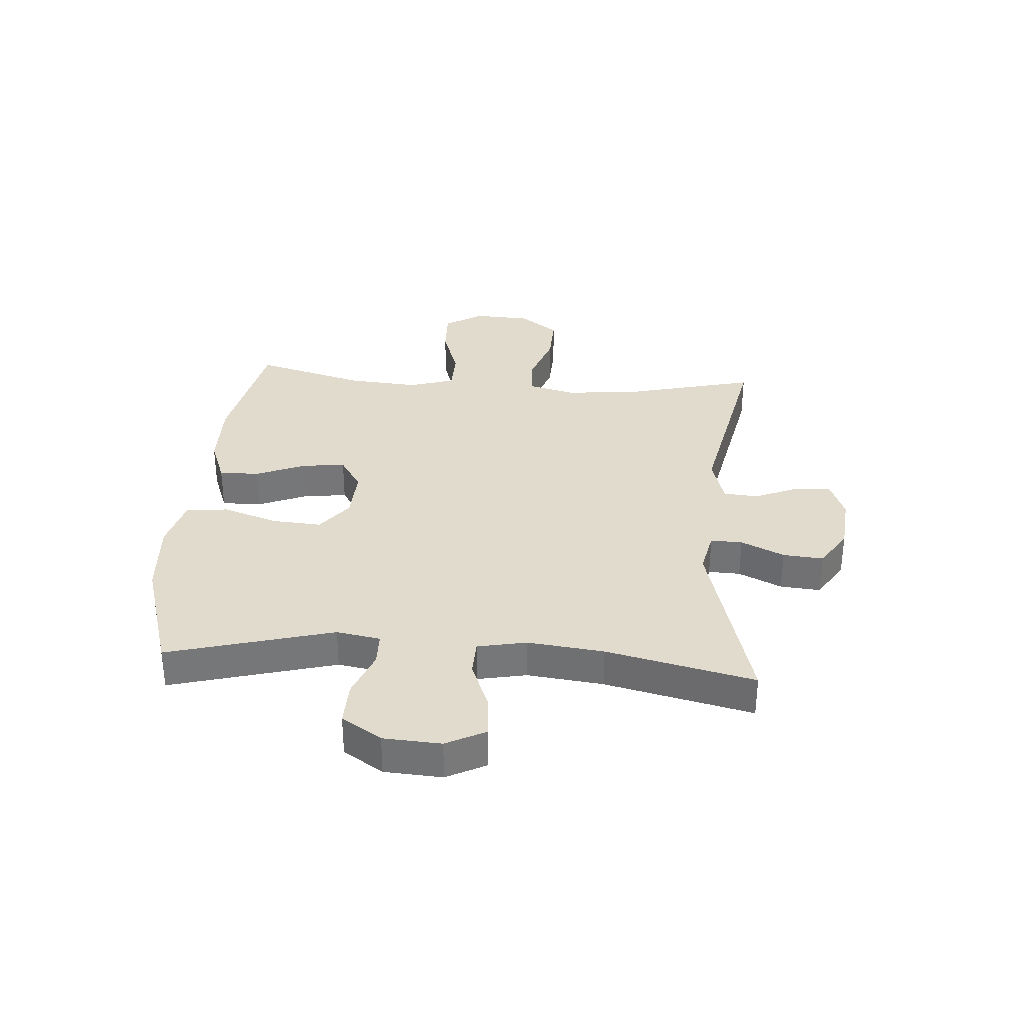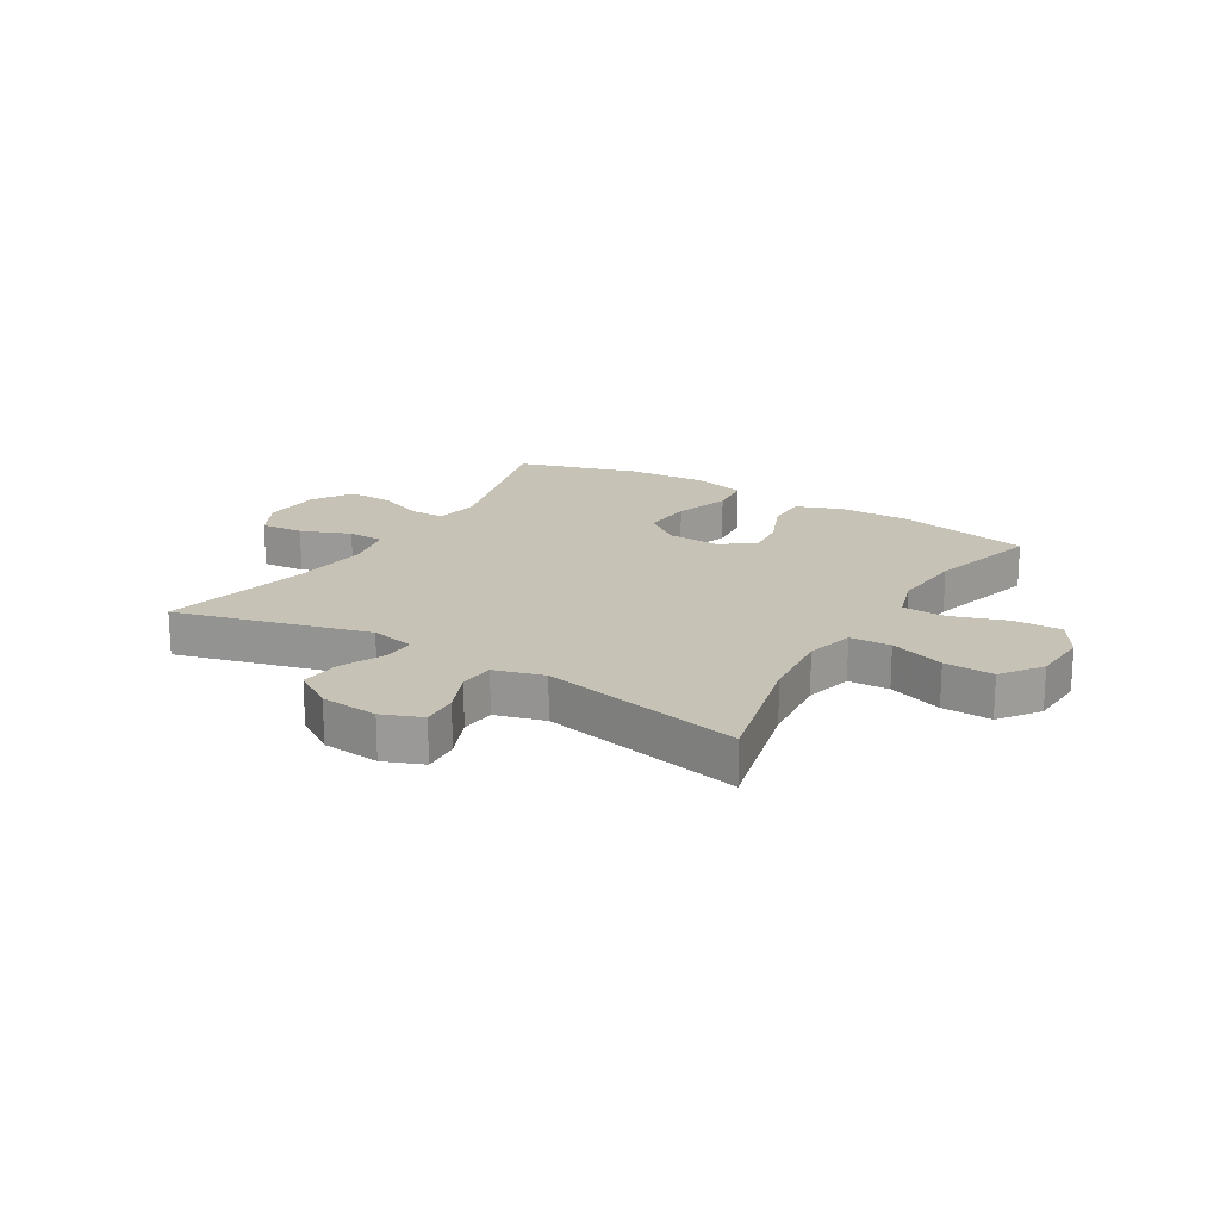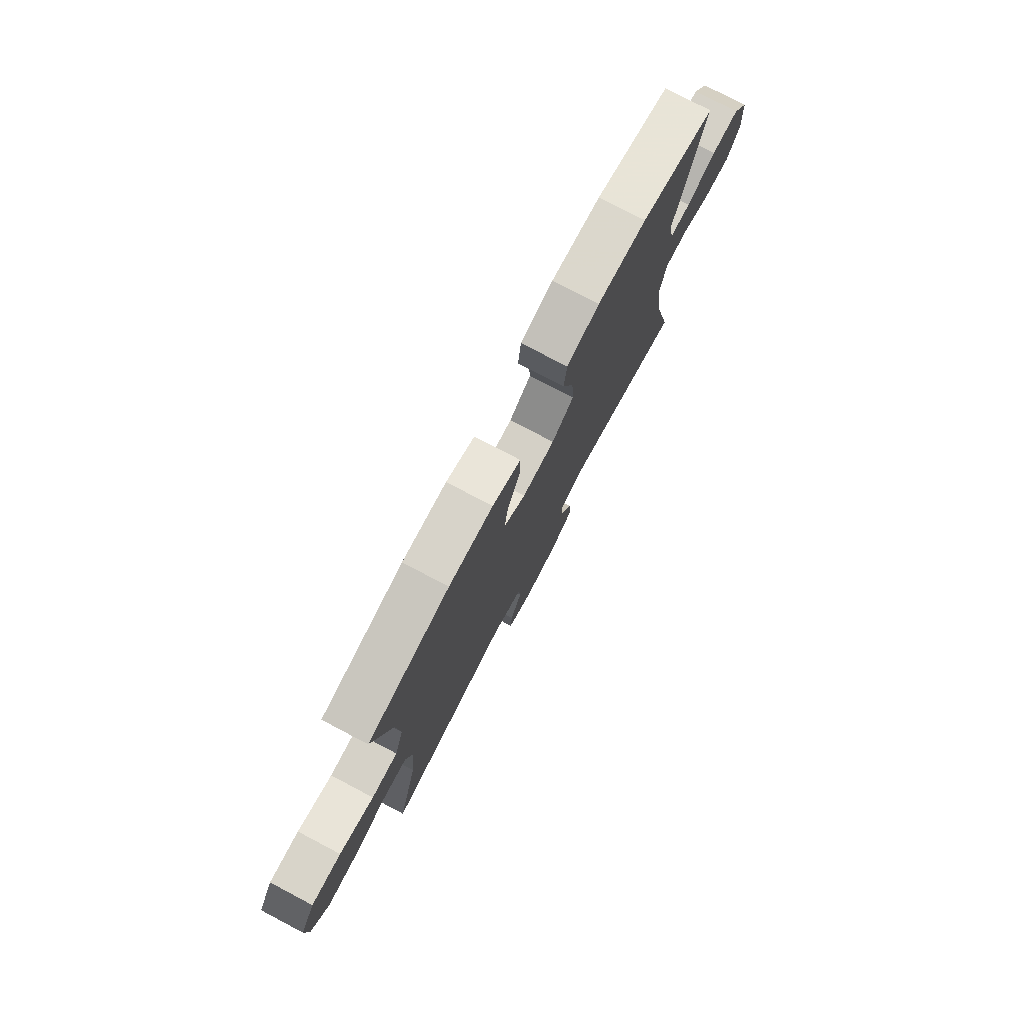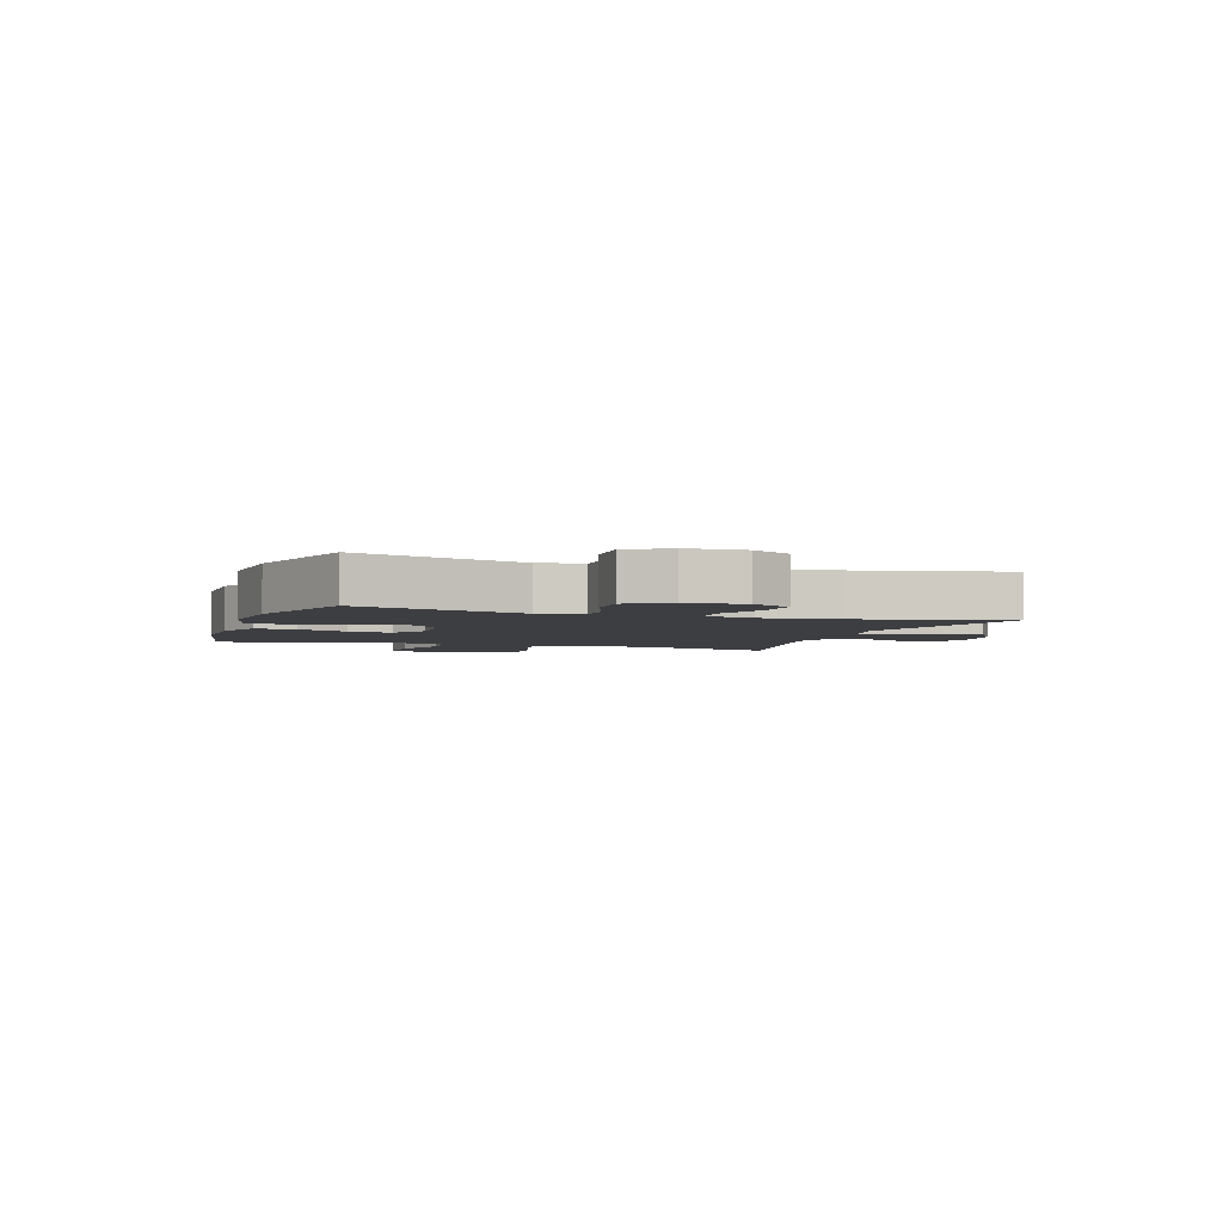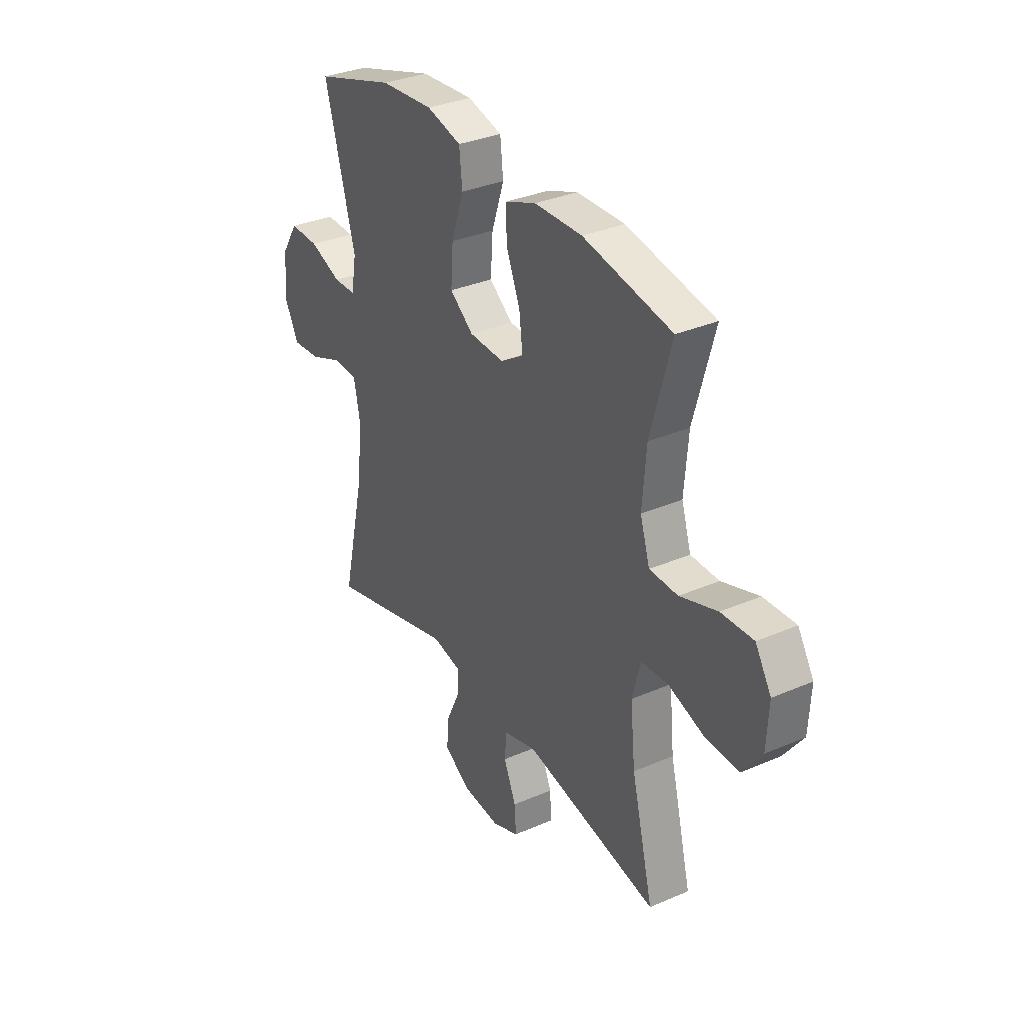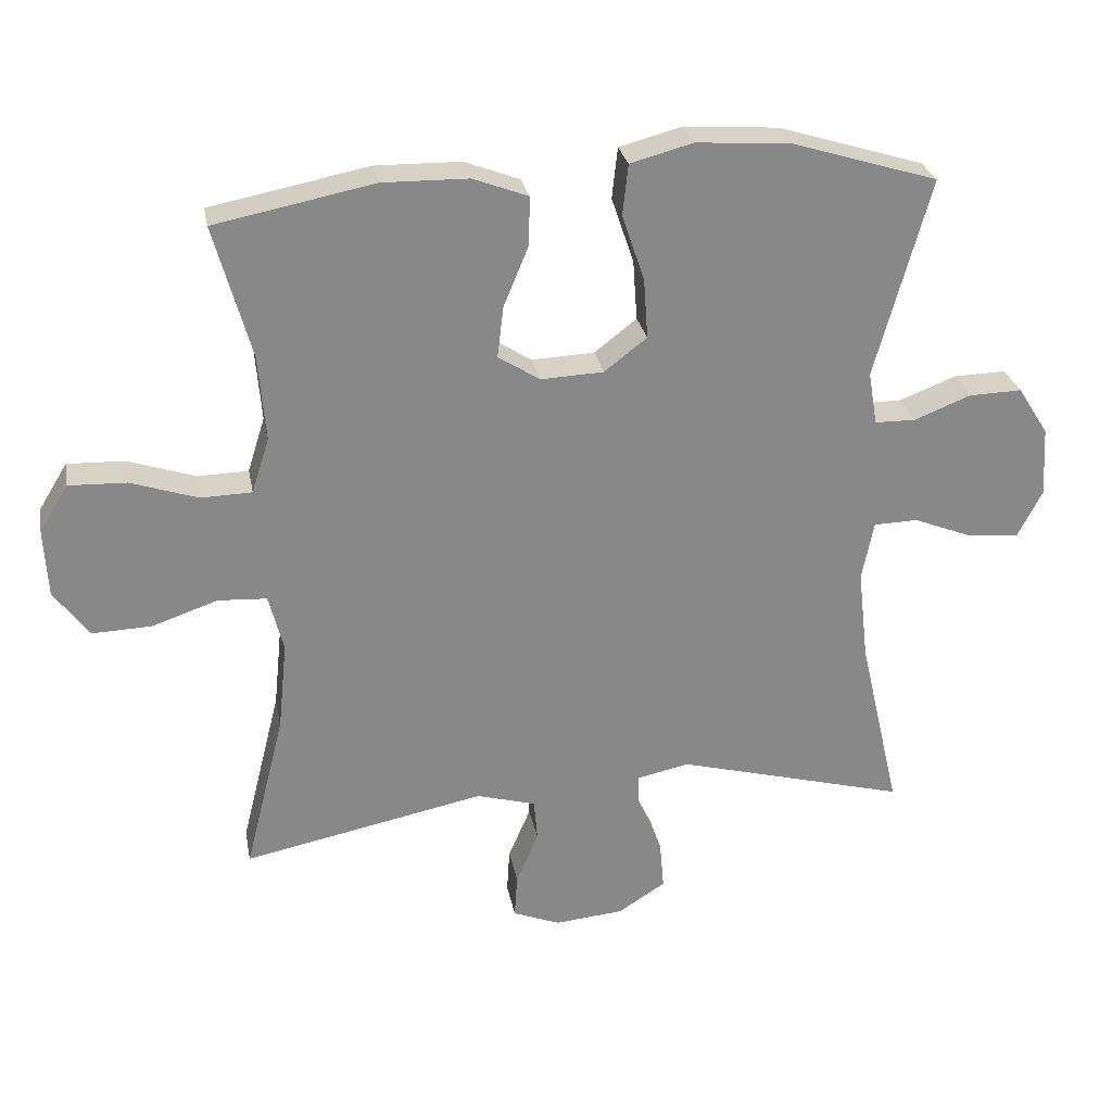
<metadata>
{"format":"obj","ext":"obj","renderer":"f3d","projection":"perspective","resolution":1024,"background":"white","views":[{"elev":33.3,"azim":94.3,"up":"+Y"},{"elev":19.1,"azim":-148.8,"up":"+Y"},{"elev":77.5,"azim":-62.3,"up":"+Z"},{"elev":-3.6,"azim":71.3,"up":"+Y"},{"elev":33.1,"azim":-120.8,"up":"+Z"},{"elev":27.6,"azim":-10.6,"up":"+Z"}]}
</metadata>
<code>
v -0.5 0.07 -0.5
v -0.443 0.07 -0.272
v -0.43 0.07 -0.144
v -0.451 0.07 -0.062
v -0.521 0.07 -0.058
v -0.615 0.07 -0.09
v -0.7 0.07 -0.093
v -0.75 0.07 -0.025
v -0.755 0.07 0.073
v -0.714 0.07 0.14
v -0.631 0.07 0.137
v -0.535 0.07 0.105
v -0.462 0.07 0.107
v -0.437 0.07 0.186
v -0.447 0.07 0.309
v -0.5 0.07 0.5
v -0.272 0.07 0.545
v -0.149 0.07 0.543
v -0.07 0.07 0.513
v -0.071 0.07 0.444
v -0.107 0.07 0.357
v -0.116 0.07 0.283
v -0.056 0.07 0.245
v 0.034 0.07 0.249
v 0.095 0.07 0.296
v 0.089 0.07 0.382
v 0.057 0.07 0.477
v 0.065 0.07 0.55
v 0.155 0.07 0.574
v 0.292 0.07 0.564
v 0.5 0.07 0.5
v 0.421 0.07 0.214
v 0.434 0.07 0.138
v 0.492 0.07 0.137
v 0.574 0.07 0.169
v 0.65 0.07 0.171
v 0.694 0.07 0.102
v 0.7 0.07 0.002
v 0.665 0.07 -0.066
v 0.591 0.07 -0.06
v 0.506 0.07 -0.026
v 0.443 0.07 -0.028
v 0.426 0.07 -0.113
v 0.441 0.07 -0.244
v 0.5 0.07 -0.5
v 0.169 0.07 -0.411
v 0.093 0.07 -0.427
v 0.095 0.07 -0.482
v 0.13 0.07 -0.557
v 0.136 0.07 -0.627
v 0.068 0.07 -0.67
v -0.031 0.07 -0.679
v -0.099 0.07 -0.652
v -0.095 0.07 -0.589
v -0.063 0.07 -0.514
v -0.068 0.07 -0.454
v -0.153 0.07 -0.43
v -0.5 0 -0.5
v -0.443 0 -0.272
v -0.43 0 -0.144
v -0.451 0 -0.062
v -0.521 0 -0.058
v -0.615 0 -0.09
v -0.7 0 -0.093
v -0.75 0 -0.025
v -0.755 0 0.073
v -0.714 0 0.14
v -0.631 0 0.137
v -0.535 0 0.105
v -0.462 0 0.107
v -0.437 0 0.186
v -0.447 0 0.309
v -0.5 0 0.5
v -0.272 0 0.545
v -0.149 0 0.543
v -0.07 0 0.513
v -0.071 0 0.444
v -0.107 0 0.357
v -0.116 0 0.283
v -0.056 0 0.245
v 0.034 0 0.249
v 0.095 0 0.296
v 0.089 0 0.382
v 0.057 0 0.477
v 0.065 0 0.55
v 0.155 0 0.574
v 0.292 0 0.564
v 0.5 0 0.5
v 0.421 0 0.214
v 0.434 0 0.138
v 0.492 0 0.137
v 0.574 0 0.169
v 0.65 0 0.171
v 0.694 0 0.102
v 0.7 0 0.002
v 0.665 0 -0.066
v 0.591 0 -0.06
v 0.506 0 -0.026
v 0.443 0 -0.028
v 0.426 0 -0.113
v 0.441 0 -0.244
v 0.5 0 -0.5
v 0.169 0 -0.411
v 0.093 0 -0.427
v 0.095 0 -0.482
v 0.13 0 -0.557
v 0.136 0 -0.627
v 0.068 0 -0.67
v -0.031 0 -0.679
v -0.099 0 -0.652
v -0.095 0 -0.589
v -0.063 0 -0.514
v -0.068 0 -0.454
v -0.153 0 -0.43
f 53 54 55
f 52 53 55
f 51 52 55
f 50 51 55
f 49 50 55
f 48 49 55
f 47 48 55 56
f 46 47 56 57
f 44 45 46
f 43 44 46 57
f 39 40 41
f 38 39 41
f 37 38 41
f 36 37 41
f 35 36 41
f 34 35 41
f 33 34 41 42
f 57 1 2
f 43 57 2
f 42 43 2
f 33 42 2
f 32 33 2
f 30 31 32
f 29 30 32
f 28 29 32
f 27 28 32
f 26 27 32
f 19 20 21
f 18 19 21
f 17 18 21
f 16 17 21
f 15 16 21
f 14 15 21 22
f 13 14 22 23
f 10 11 12
f 9 10 12
f 8 9 12
f 7 8 12
f 6 7 12
f 5 6 12
f 4 5 12 13
f 13 23 24
f 4 13 24
f 3 4 24
f 25 26 32
f 24 25 32
f 3 24 32
f 2 3 32
f 112 111 110
f 112 110 109
f 112 109 108
f 112 108 107
f 112 107 106
f 112 106 105
f 113 112 105 104
f 114 113 104 103
f 103 102 101
f 114 103 101 100
f 98 97 96
f 98 96 95
f 98 95 94
f 98 94 93
f 98 93 92
f 98 92 91
f 99 98 91 90
f 59 58 114
f 59 114 100
f 59 100 99
f 59 99 90
f 59 90 89
f 89 88 87
f 89 87 86
f 89 86 85
f 89 85 84
f 89 84 83
f 78 77 76
f 78 76 75
f 78 75 74
f 78 74 73
f 78 73 72
f 79 78 72 71
f 80 79 71 70
f 69 68 67
f 69 67 66
f 69 66 65
f 69 65 64
f 69 64 63
f 69 63 62
f 70 69 62 61
f 81 80 70
f 81 70 61
f 81 61 60
f 89 83 82
f 89 82 81
f 89 81 60
f 89 60 59
f 1 58 59 2
f 2 59 60 3
f 3 60 61 4
f 4 61 62 5
f 5 62 63 6
f 6 63 64 7
f 7 64 65 8
f 8 65 66 9
f 9 66 67 10
f 10 67 68 11
f 11 68 69 12
f 12 69 70 13
f 13 70 71 14
f 14 71 72 15
f 15 72 73 16
f 16 73 74 17
f 17 74 75 18
f 18 75 76 19
f 19 76 77 20
f 20 77 78 21
f 21 78 79 22
f 22 79 80 23
f 23 80 81 24
f 24 81 82 25
f 25 82 83 26
f 26 83 84 27
f 27 84 85 28
f 28 85 86 29
f 29 86 87 30
f 30 87 88 31
f 31 88 89 32
f 32 89 90 33
f 33 90 91 34
f 34 91 92 35
f 35 92 93 36
f 36 93 94 37
f 37 94 95 38
f 38 95 96 39
f 39 96 97 40
f 40 97 98 41
f 41 98 99 42
f 42 99 100 43
f 43 100 101 44
f 44 101 102 45
f 45 102 103 46
f 46 103 104 47
f 47 104 105 48
f 48 105 106 49
f 49 106 107 50
f 50 107 108 51
f 51 108 109 52
f 52 109 110 53
f 53 110 111 54
f 54 111 112 55
f 55 112 113 56
f 56 113 114 57
f 57 114 58 1

</code>
